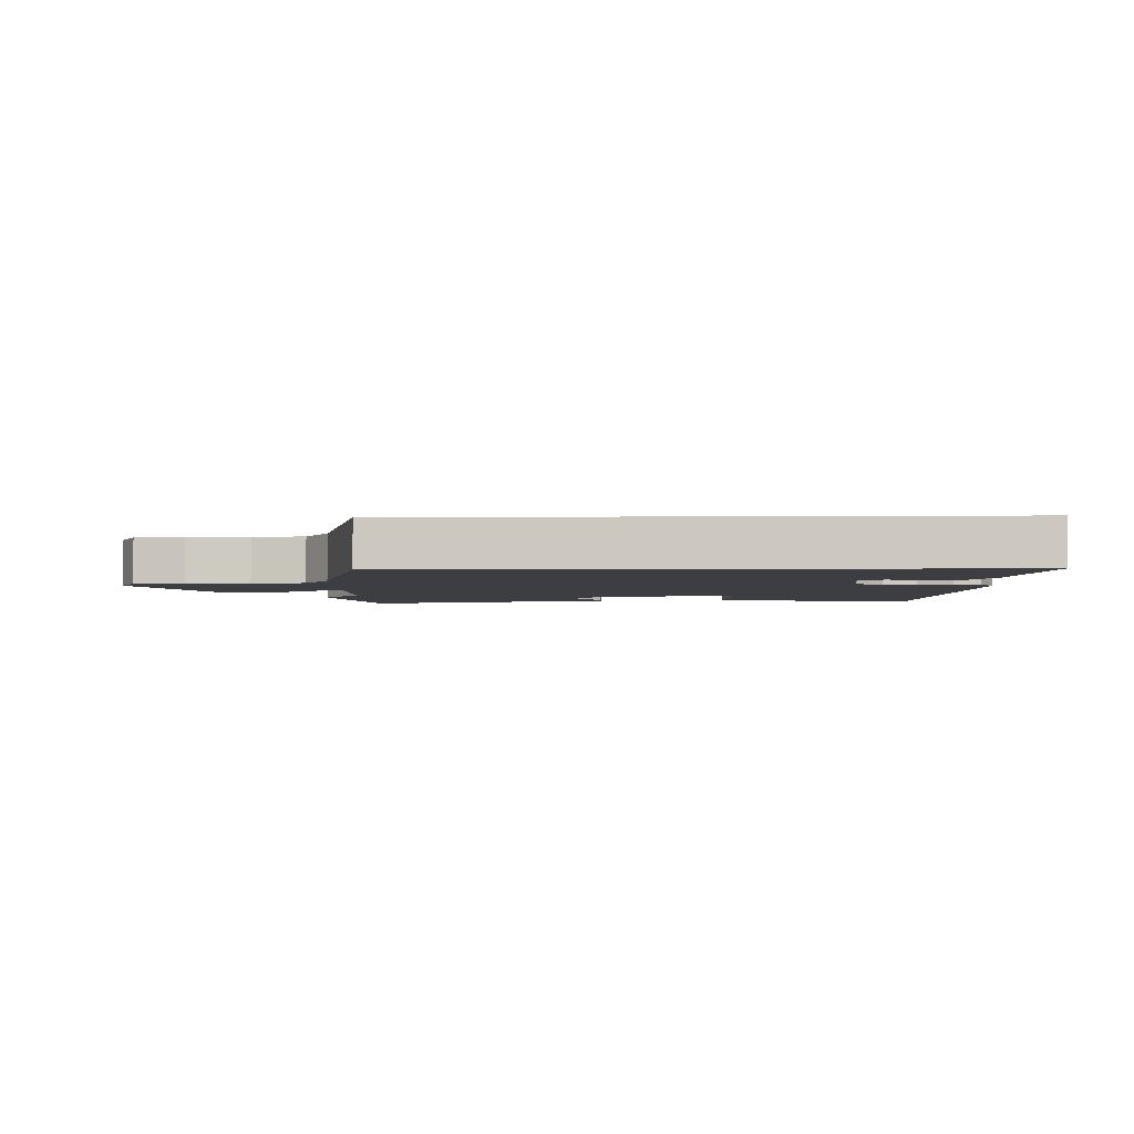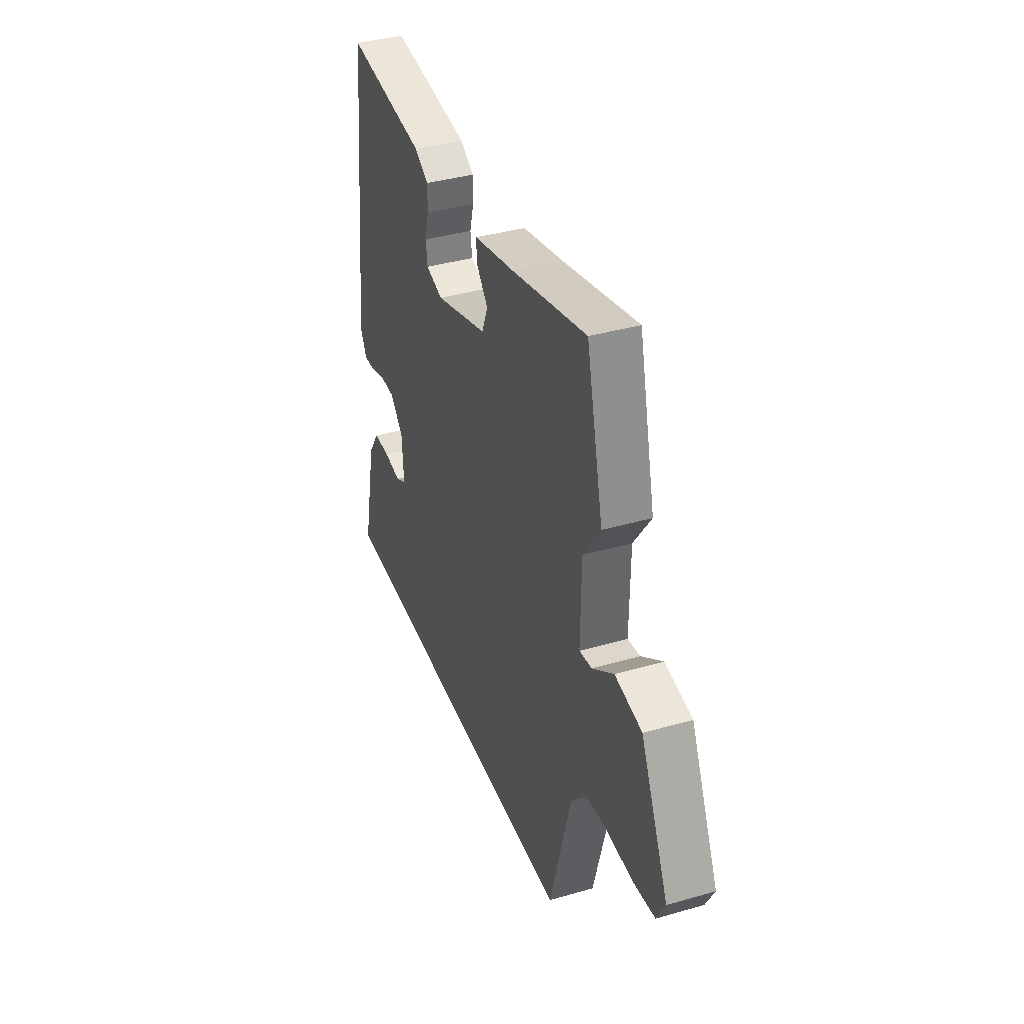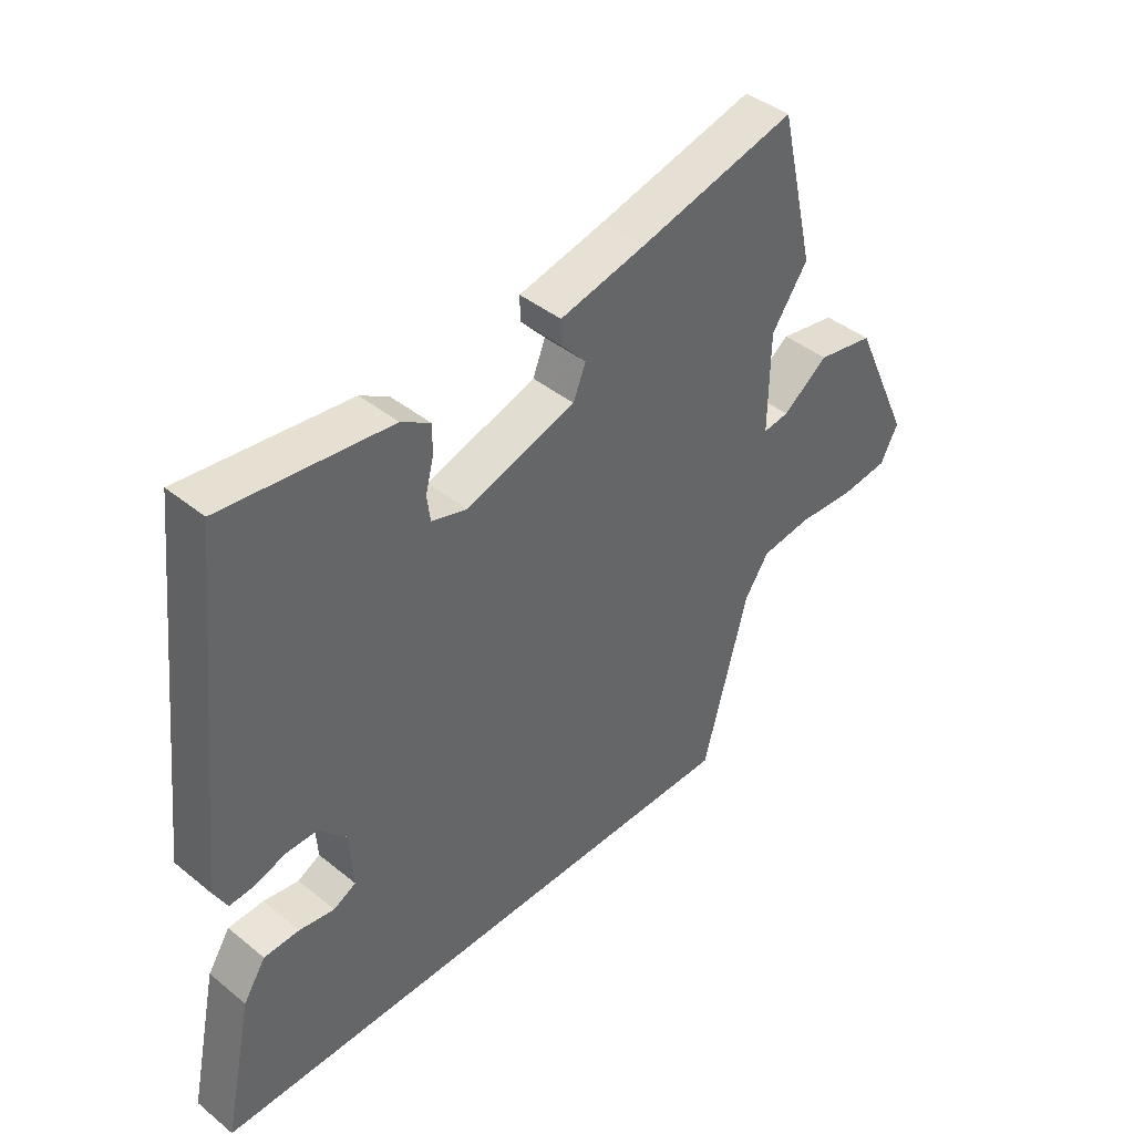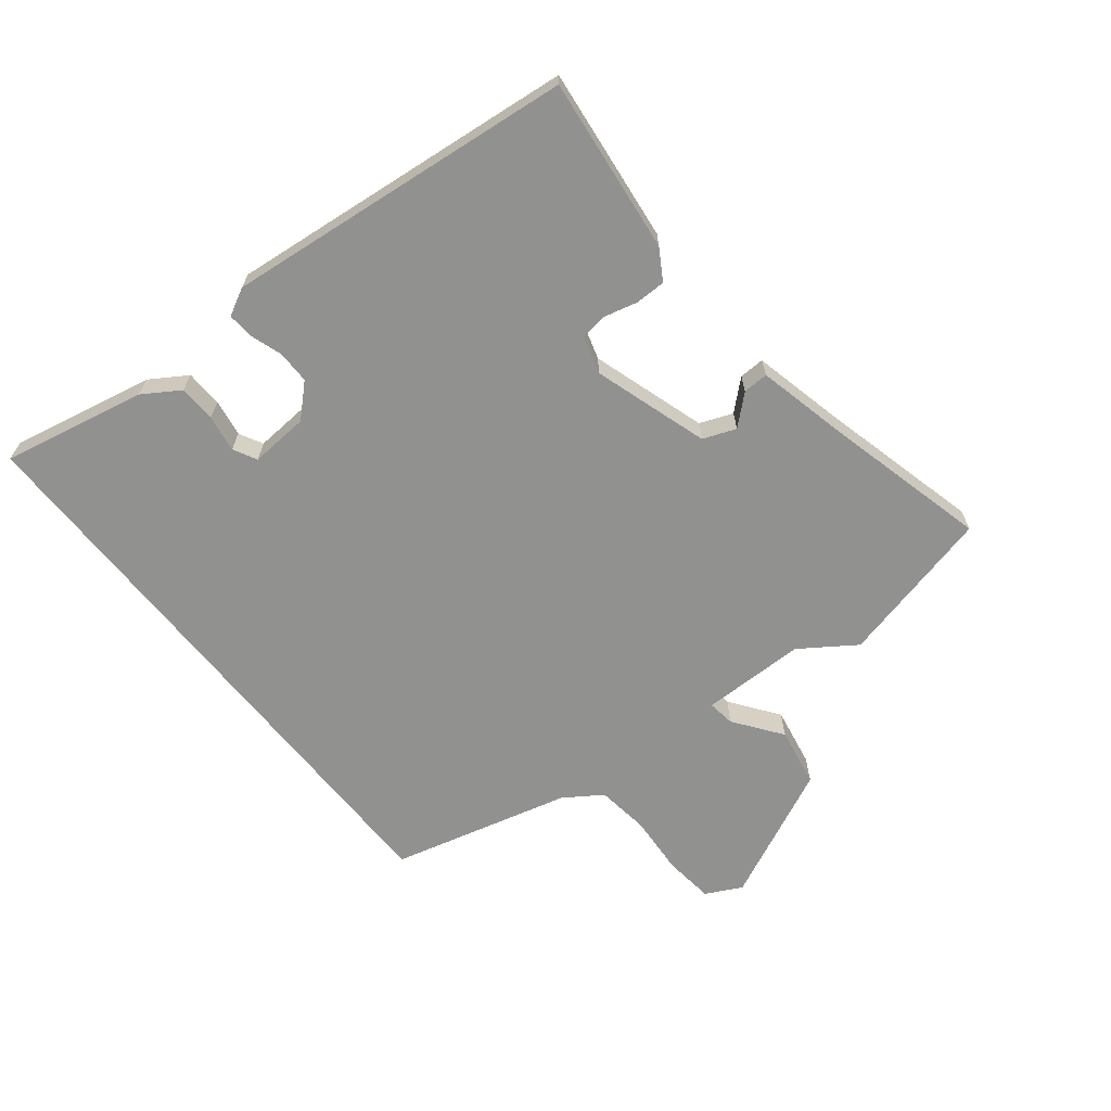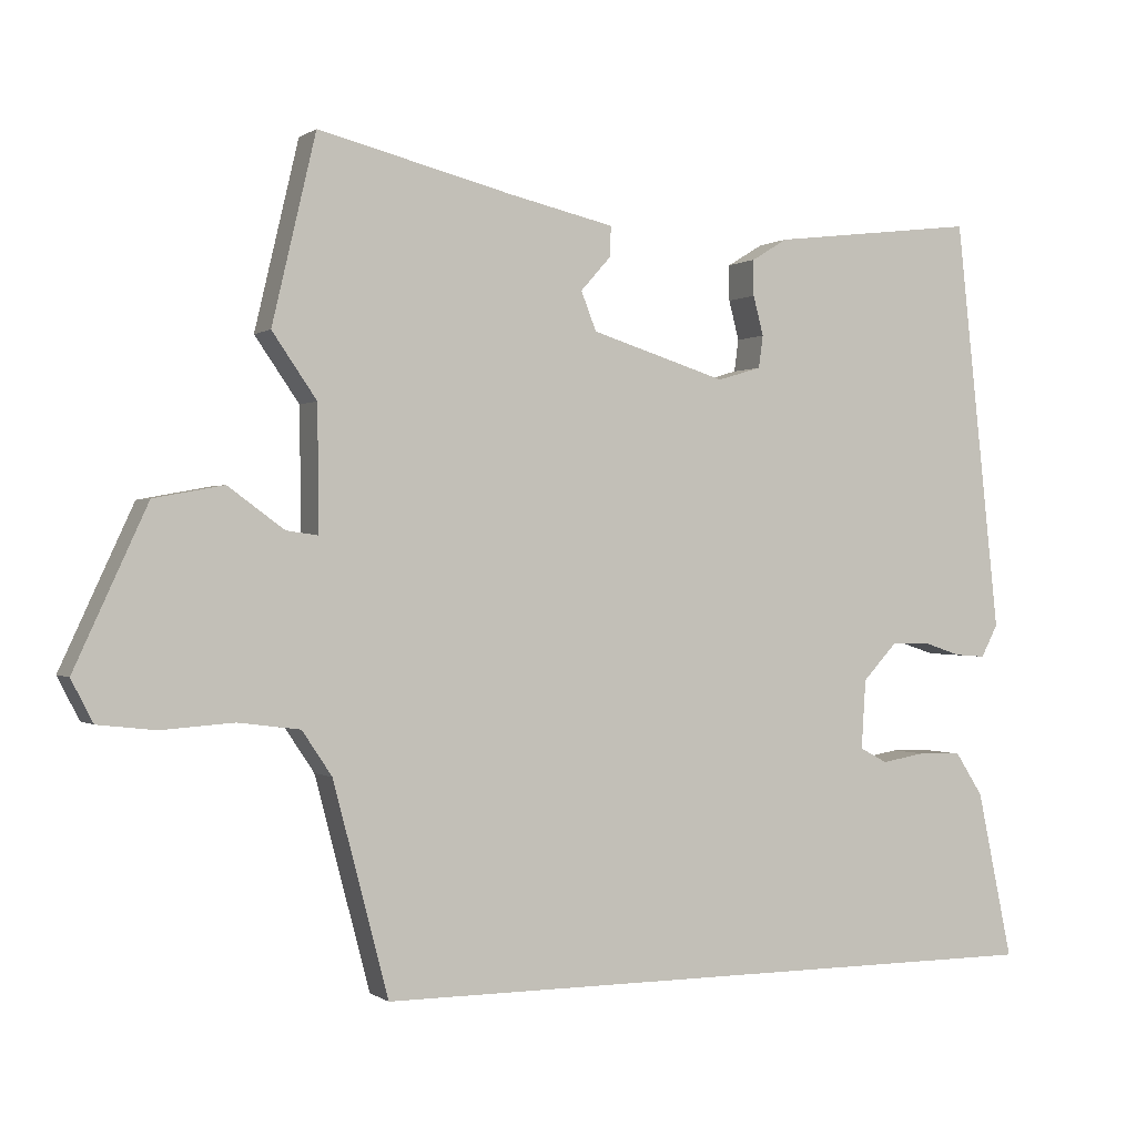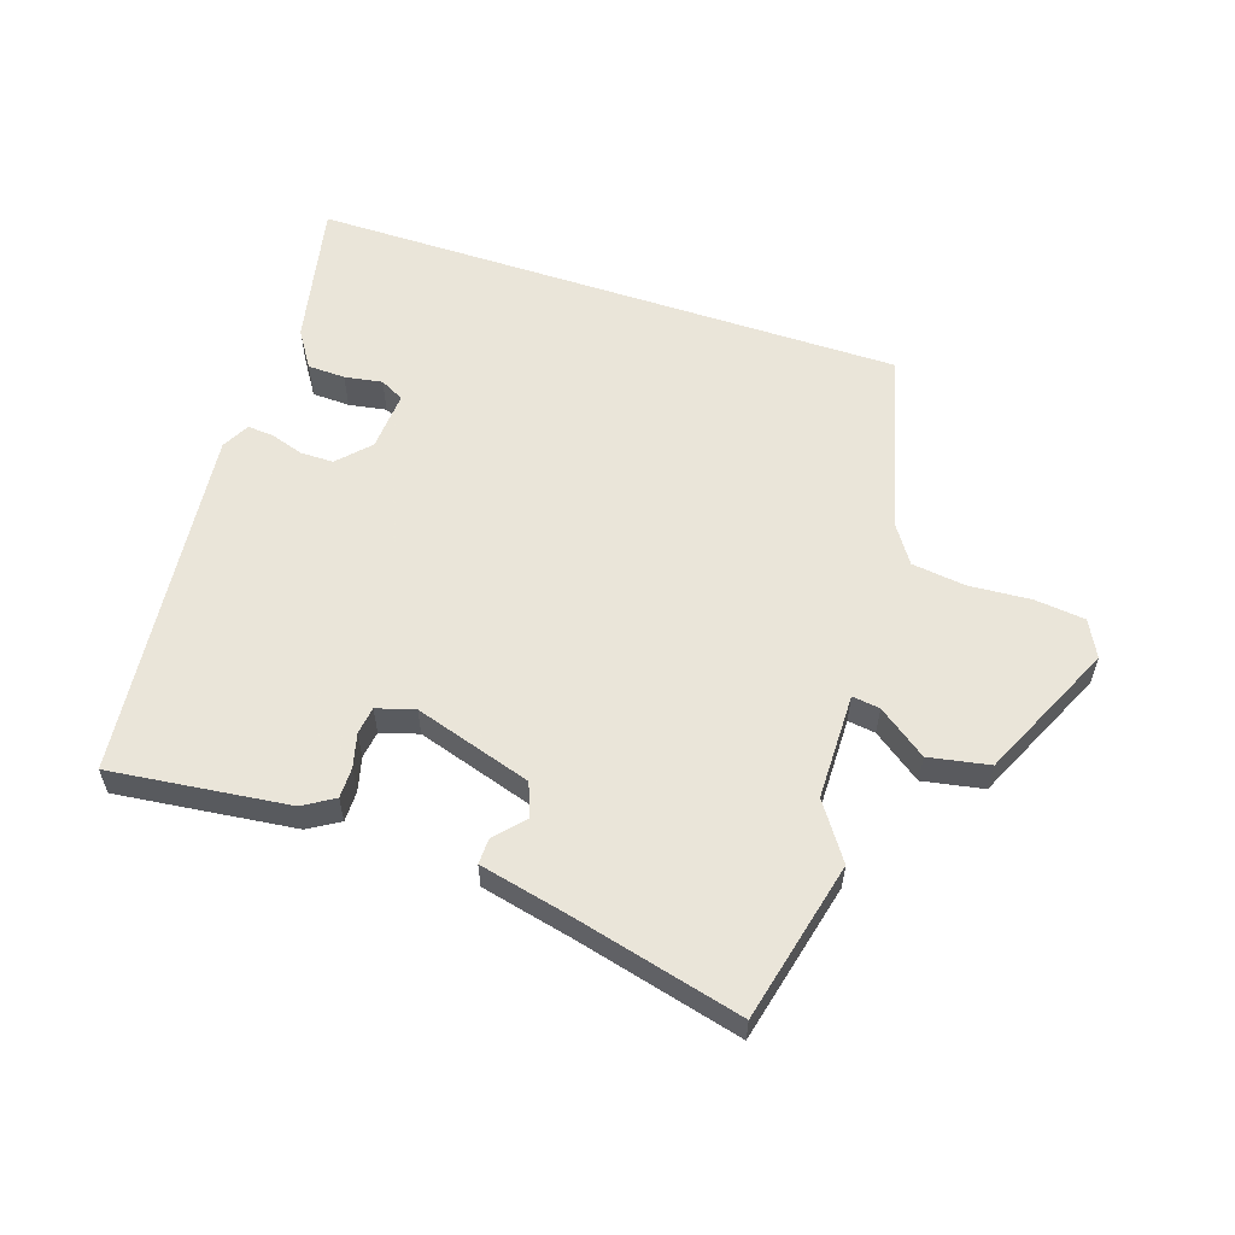
<metadata>
{"format":"obj","ext":"obj","renderer":"f3d","projection":"perspective","resolution":1024,"background":"white","views":[{"elev":-3.3,"azim":-178.1,"up":"+Y"},{"elev":38.5,"azim":70.0,"up":"+Z"},{"elev":42.3,"azim":-46.0,"up":"+Z"},{"elev":-65.9,"azim":-51.2,"up":"+Y"},{"elev":-0.0,"azim":155.3,"up":"+Z"},{"elev":57.7,"azim":18.5,"up":"+Y"}]}
</metadata>
<code>
v -0.484 0.07 0.537
v -0.201 0.07 0.503
v -0.152 0.07 0.473
v -0.152 0.07 0.424
v -0.166 0.07 0.37
v -0.16 0.07 0.326
v -0.1 0.07 0.308
v 0.086 0.07 0.366
v 0.107 0.07 0.419
v 0.065 0.07 0.466
v 0.064 0.07 0.507
v 0.209 0.07 0.54
v 0.475 0.07 0.606
v 0.535 0.07 0.351
v 0.474 0.07 0.263
v 0.472 0.07 0.094
v 0.516 0.07 0.1
v 0.593 0.07 0.156
v 0.689 0.07 0.138
v 0.789 0.07 -0.079
v 0.759 0.07 -0.137
v 0.679 0.07 -0.146
v 0.58 0.07 -0.139
v 0.495 0.07 -0.15
v 0.454 0.07 -0.211
v 0.378 0.07 -0.5
v -0.568 0.07 -0.5
v -0.519 0.07 -0.269
v -0.481 0.07 -0.21
v -0.421 0.07 -0.208
v -0.361 0.07 -0.218
v -0.323 0.07 -0.198
v -0.329 0.07 -0.103
v -0.376 0.07 -0.053
v -0.429 0.07 -0.053
v -0.481 0.07 -0.07
v -0.523 0.07 -0.073
v -0.546 0.07 -0.029
v -0.484 0 0.537
v -0.201 0 0.503
v -0.152 0 0.473
v -0.152 0 0.424
v -0.166 0 0.37
v -0.16 0 0.326
v -0.1 0 0.308
v 0.086 0 0.366
v 0.107 0 0.419
v 0.065 0 0.466
v 0.064 0 0.507
v 0.209 0 0.54
v 0.475 0 0.606
v 0.535 0 0.351
v 0.474 0 0.263
v 0.472 0 0.094
v 0.516 0 0.1
v 0.593 0 0.156
v 0.689 0 0.138
v 0.789 0 -0.079
v 0.759 0 -0.137
v 0.679 0 -0.146
v 0.58 0 -0.139
v 0.495 0 -0.15
v 0.454 0 -0.211
v 0.378 0 -0.5
v -0.568 0 -0.5
v -0.519 0 -0.269
v -0.481 0 -0.21
v -0.421 0 -0.208
v -0.361 0 -0.218
v -0.323 0 -0.198
v -0.329 0 -0.103
v -0.376 0 -0.053
v -0.429 0 -0.053
v -0.481 0 -0.07
v -0.523 0 -0.073
v -0.546 0 -0.029
f 3 4 5
f 2 3 5
f 1 2 5
f 38 1 5
f 37 38 5
f 36 37 5
f 35 36 5
f 34 35 5 6
f 33 34 6 7
f 32 33 7 8
f 29 30 31
f 28 29 31
f 27 28 31
f 26 27 31
f 25 26 31 32
f 24 25 32 8
f 21 22 23
f 20 21 23
f 19 20 23
f 18 19 23
f 17 18 23
f 16 17 23 24
f 12 13 14 15
f 12 15 16
f 11 12 16
f 10 11 16
f 9 10 16
f 8 9 16 24
f 43 42 41
f 43 41 40
f 43 40 39
f 43 39 76
f 43 76 75
f 43 75 74
f 43 74 73
f 44 43 73 72
f 45 44 72 71
f 46 45 71 70
f 69 68 67
f 69 67 66
f 69 66 65
f 69 65 64
f 70 69 64 63
f 46 70 63 62
f 61 60 59
f 61 59 58
f 61 58 57
f 61 57 56
f 61 56 55
f 62 61 55 54
f 53 52 51 50
f 54 53 50
f 54 50 49
f 54 49 48
f 54 48 47
f 62 54 47 46
f 1 39 40 2
f 2 40 41 3
f 3 41 42 4
f 4 42 43 5
f 5 43 44 6
f 6 44 45 7
f 7 45 46 8
f 8 46 47 9
f 9 47 48 10
f 10 48 49 11
f 11 49 50 12
f 12 50 51 13
f 13 51 52 14
f 14 52 53 15
f 15 53 54 16
f 16 54 55 17
f 17 55 56 18
f 18 56 57 19
f 19 57 58 20
f 20 58 59 21
f 21 59 60 22
f 22 60 61 23
f 23 61 62 24
f 24 62 63 25
f 25 63 64 26
f 26 64 65 27
f 27 65 66 28
f 28 66 67 29
f 29 67 68 30
f 30 68 69 31
f 31 69 70 32
f 32 70 71 33
f 33 71 72 34
f 34 72 73 35
f 35 73 74 36
f 36 74 75 37
f 37 75 76 38
f 38 76 39 1

</code>
